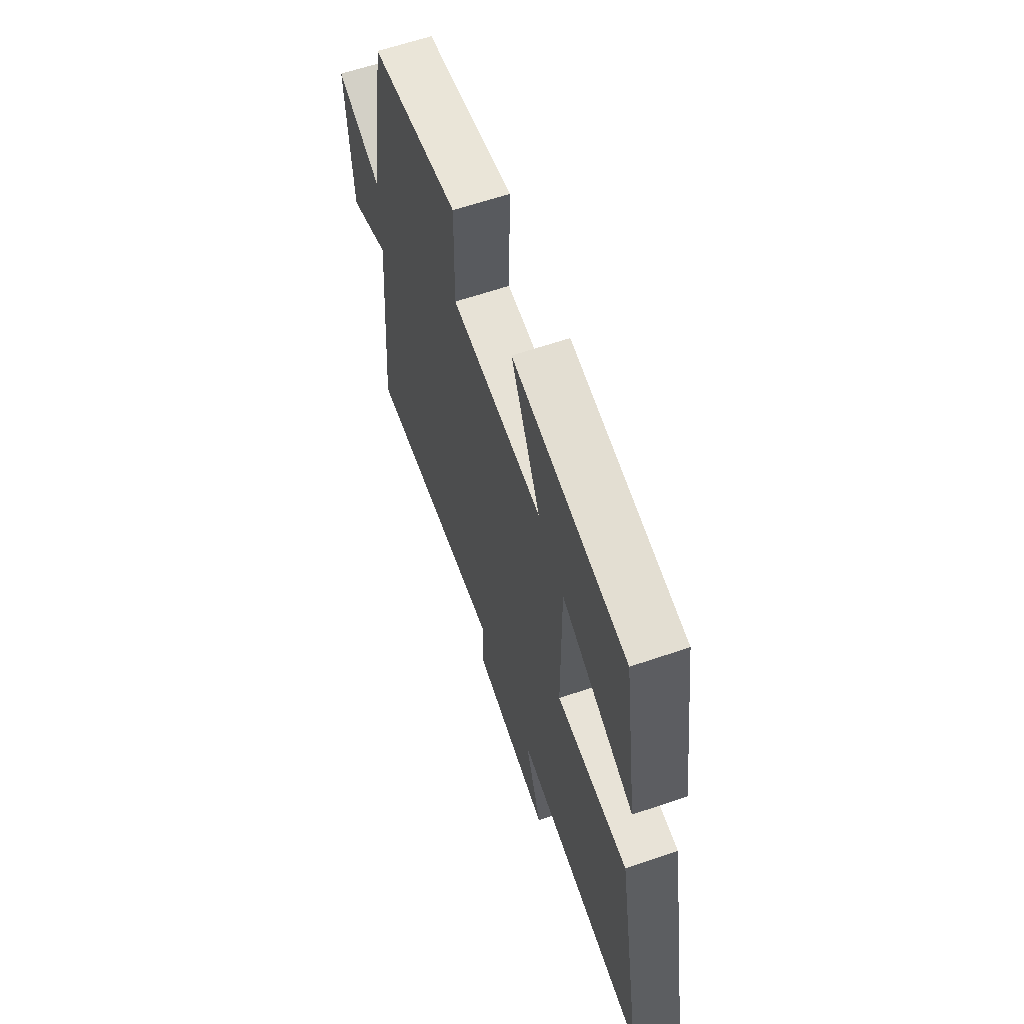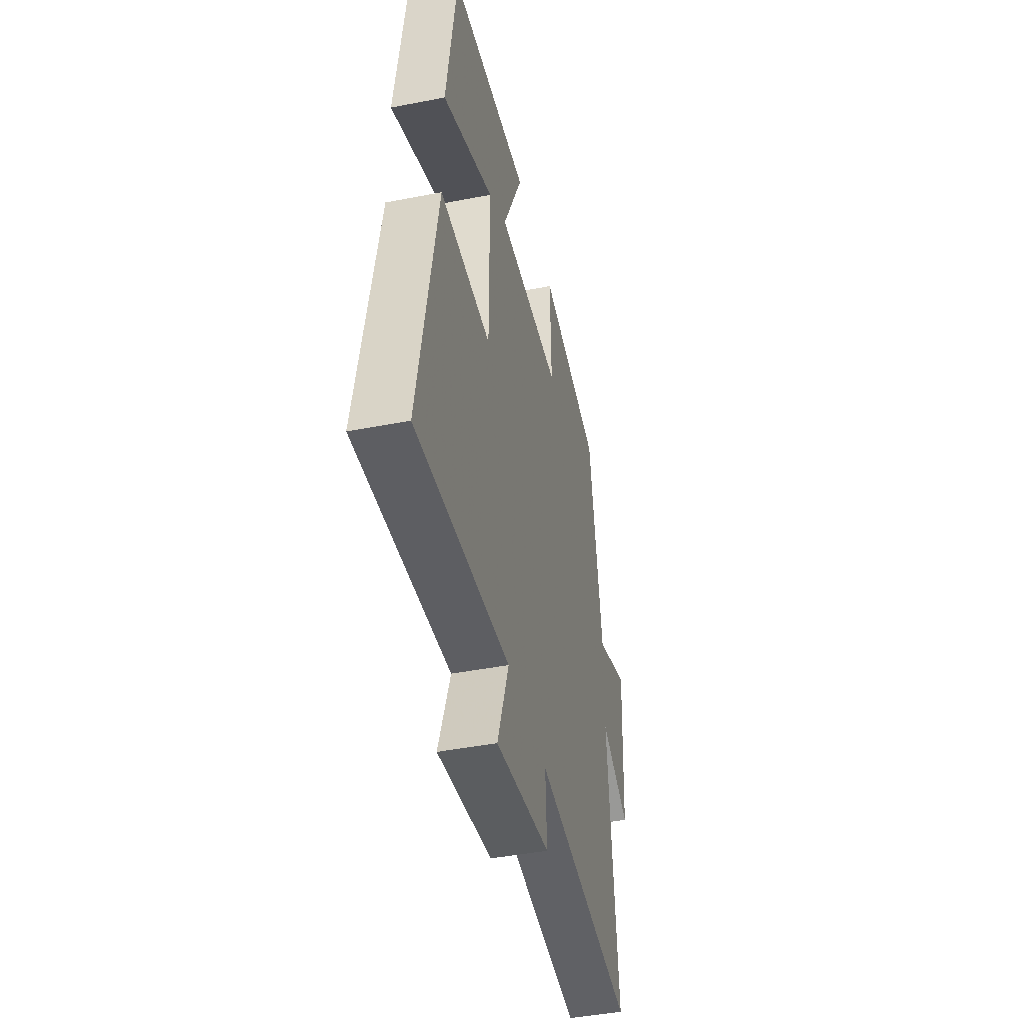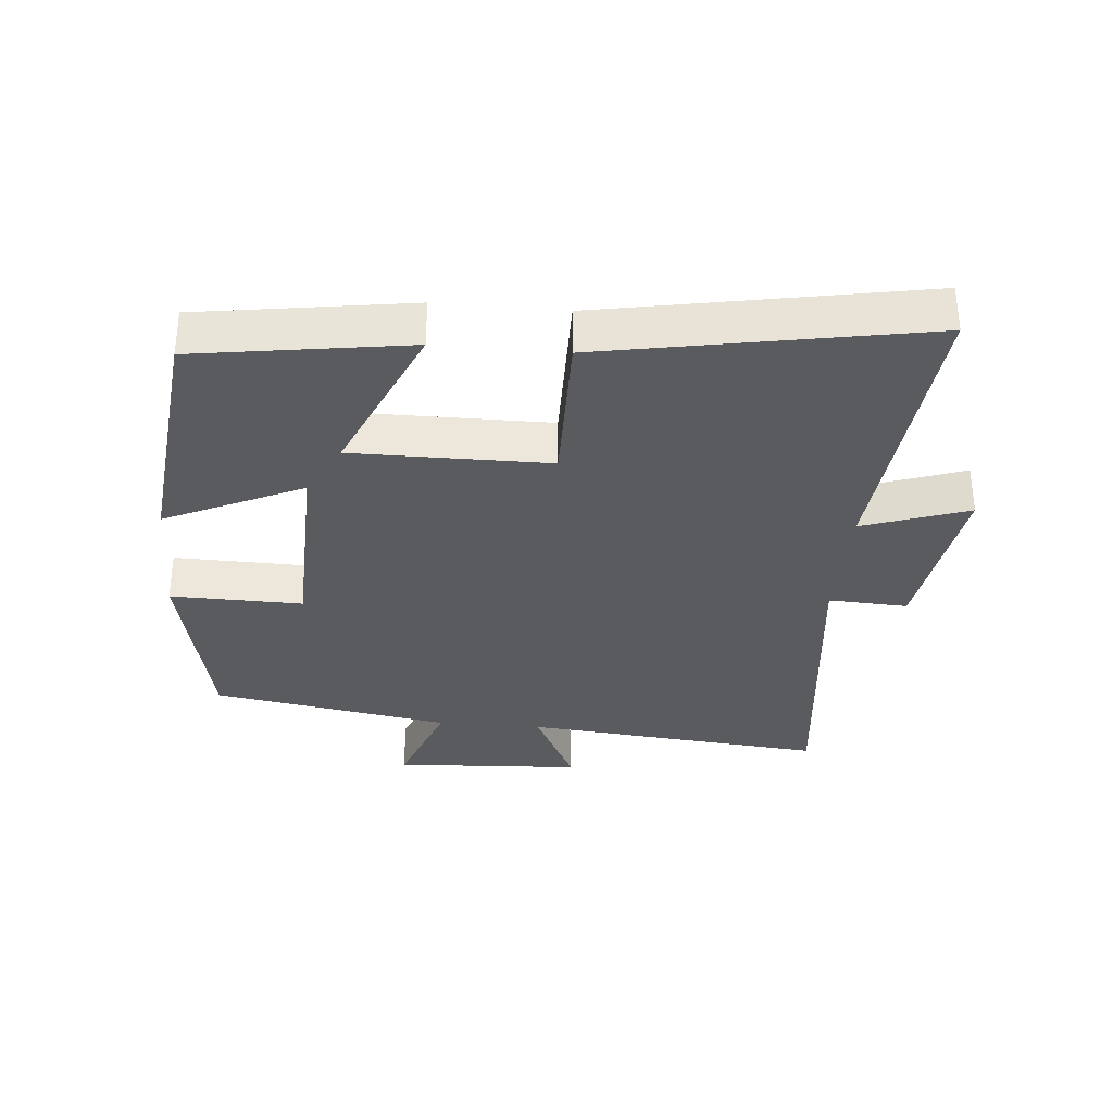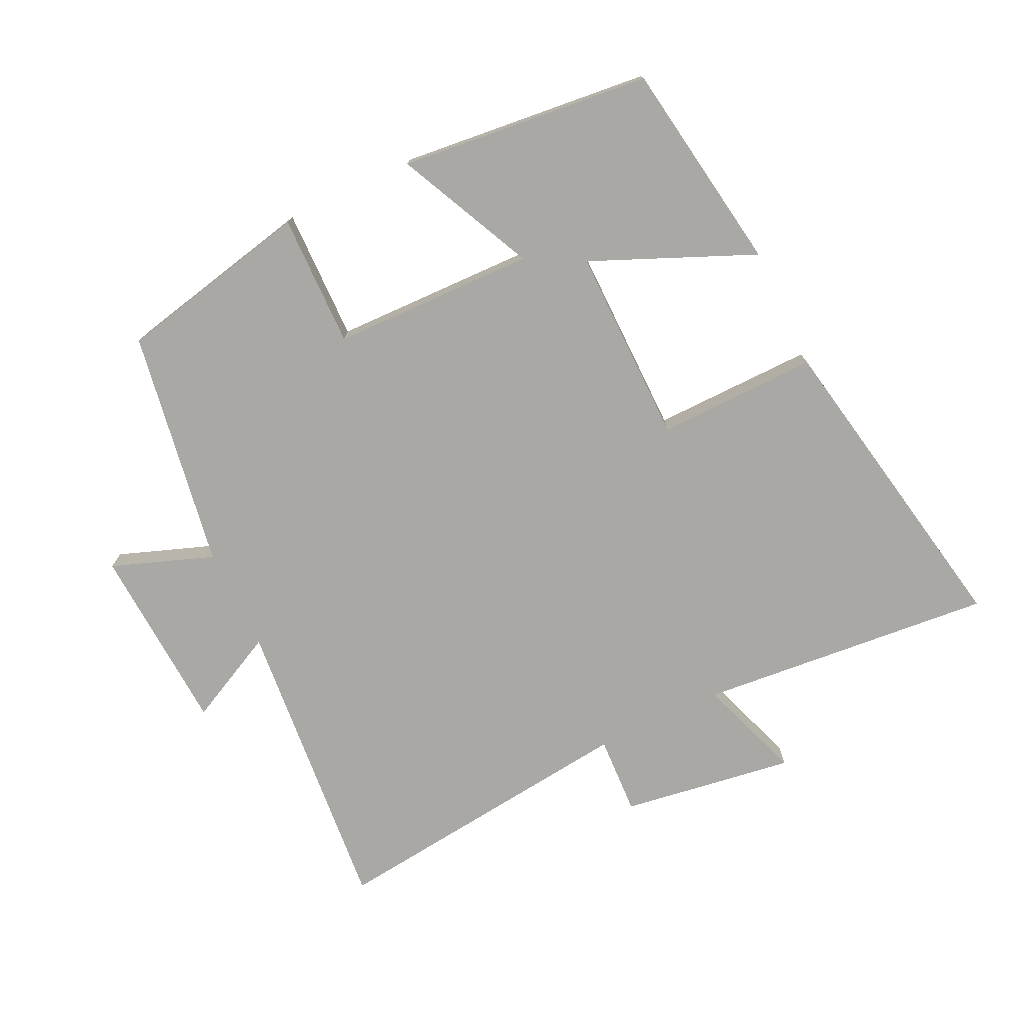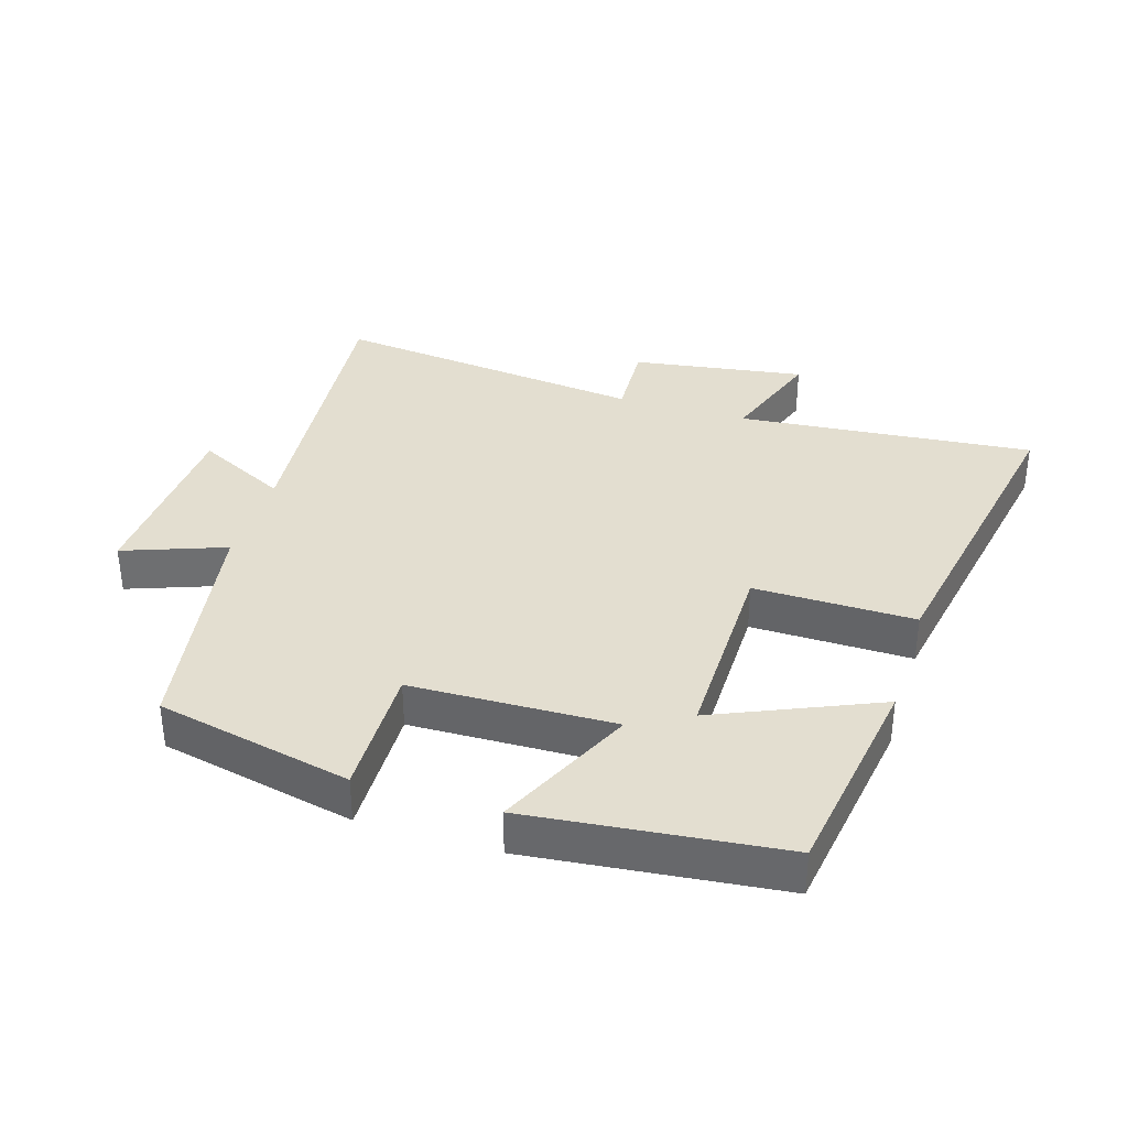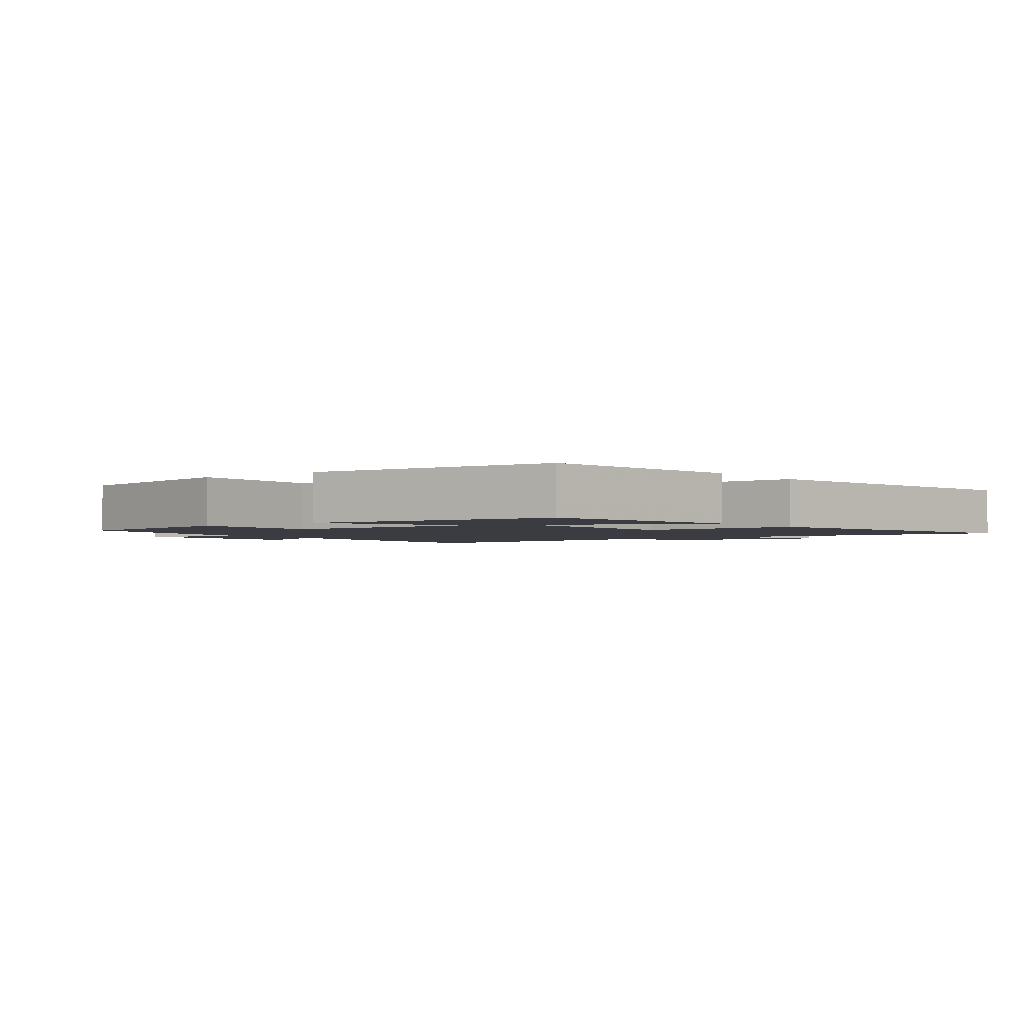
<metadata>
{"format":"obj","ext":"obj","renderer":"f3d","projection":"perspective","resolution":1024,"background":"white","views":[{"elev":62.4,"azim":70.9,"up":"+Z"},{"elev":-44.0,"azim":102.9,"up":"+Z"},{"elev":-33.3,"azim":84.9,"up":"+Y"},{"elev":-75.2,"azim":25.7,"up":"+Y"},{"elev":35.8,"azim":17.2,"up":"+Y"},{"elev":-2.2,"azim":37.4,"up":"+Y"}]}
</metadata>
<code>
v -0.543 0.07 -0.554
v -0.5 0.07 -0.091
v -0.639 0.07 -0.16
v -0.655 0.07 0.128
v -0.5 0.07 0.071
v -0.439 0.07 0.436
v -0.141 0.07 0.5
v -0.145 0.07 0.298
v 0.165 0.07 0.29
v 0.067 0.07 0.5
v 0.451 0.07 0.459
v 0.5 0.07 0.136
v 0.253 0.07 0.243
v 0.255 0.07 -0.057
v 0.5 0.07 -0.054
v 0.59 0.07 -0.542
v 0.138 0.07 -0.5
v 0.194 0.07 -0.661
v -0.07 0.07 -0.621
v -0.064 0.07 -0.5
v -0.543 0 -0.554
v -0.5 0 -0.091
v -0.639 0 -0.16
v -0.655 0 0.128
v -0.5 0 0.071
v -0.439 0 0.436
v -0.141 0 0.5
v -0.145 0 0.298
v 0.165 0 0.29
v 0.067 0 0.5
v 0.451 0 0.459
v 0.5 0 0.136
v 0.253 0 0.243
v 0.255 0 -0.057
v 0.5 0 -0.054
v 0.59 0 -0.542
v 0.138 0 -0.5
v 0.194 0 -0.661
v -0.07 0 -0.621
v -0.064 0 -0.5
f 17 18 19 20
f 14 15 16 17
f 13 14 17 20
f 11 12 13
f 10 11 13
f 9 10 13
f 20 1 2
f 13 20 2
f 9 13 2
f 8 9 2
f 7 8 2
f 6 7 2
f 5 6 2
f 2 3 4 5
f 40 39 38 37
f 37 36 35 34
f 40 37 34 33
f 33 32 31
f 33 31 30
f 33 30 29
f 22 21 40
f 22 40 33
f 22 33 29
f 22 29 28
f 22 28 27
f 22 27 26
f 22 26 25
f 25 24 23 22
f 1 21 22 2
f 2 22 23 3
f 3 23 24 4
f 4 24 25 5
f 5 25 26 6
f 6 26 27 7
f 7 27 28 8
f 8 28 29 9
f 9 29 30 10
f 10 30 31 11
f 11 31 32 12
f 12 32 33 13
f 13 33 34 14
f 14 34 35 15
f 15 35 36 16
f 16 36 37 17
f 17 37 38 18
f 18 38 39 19
f 19 39 40 20
f 20 40 21 1

</code>
